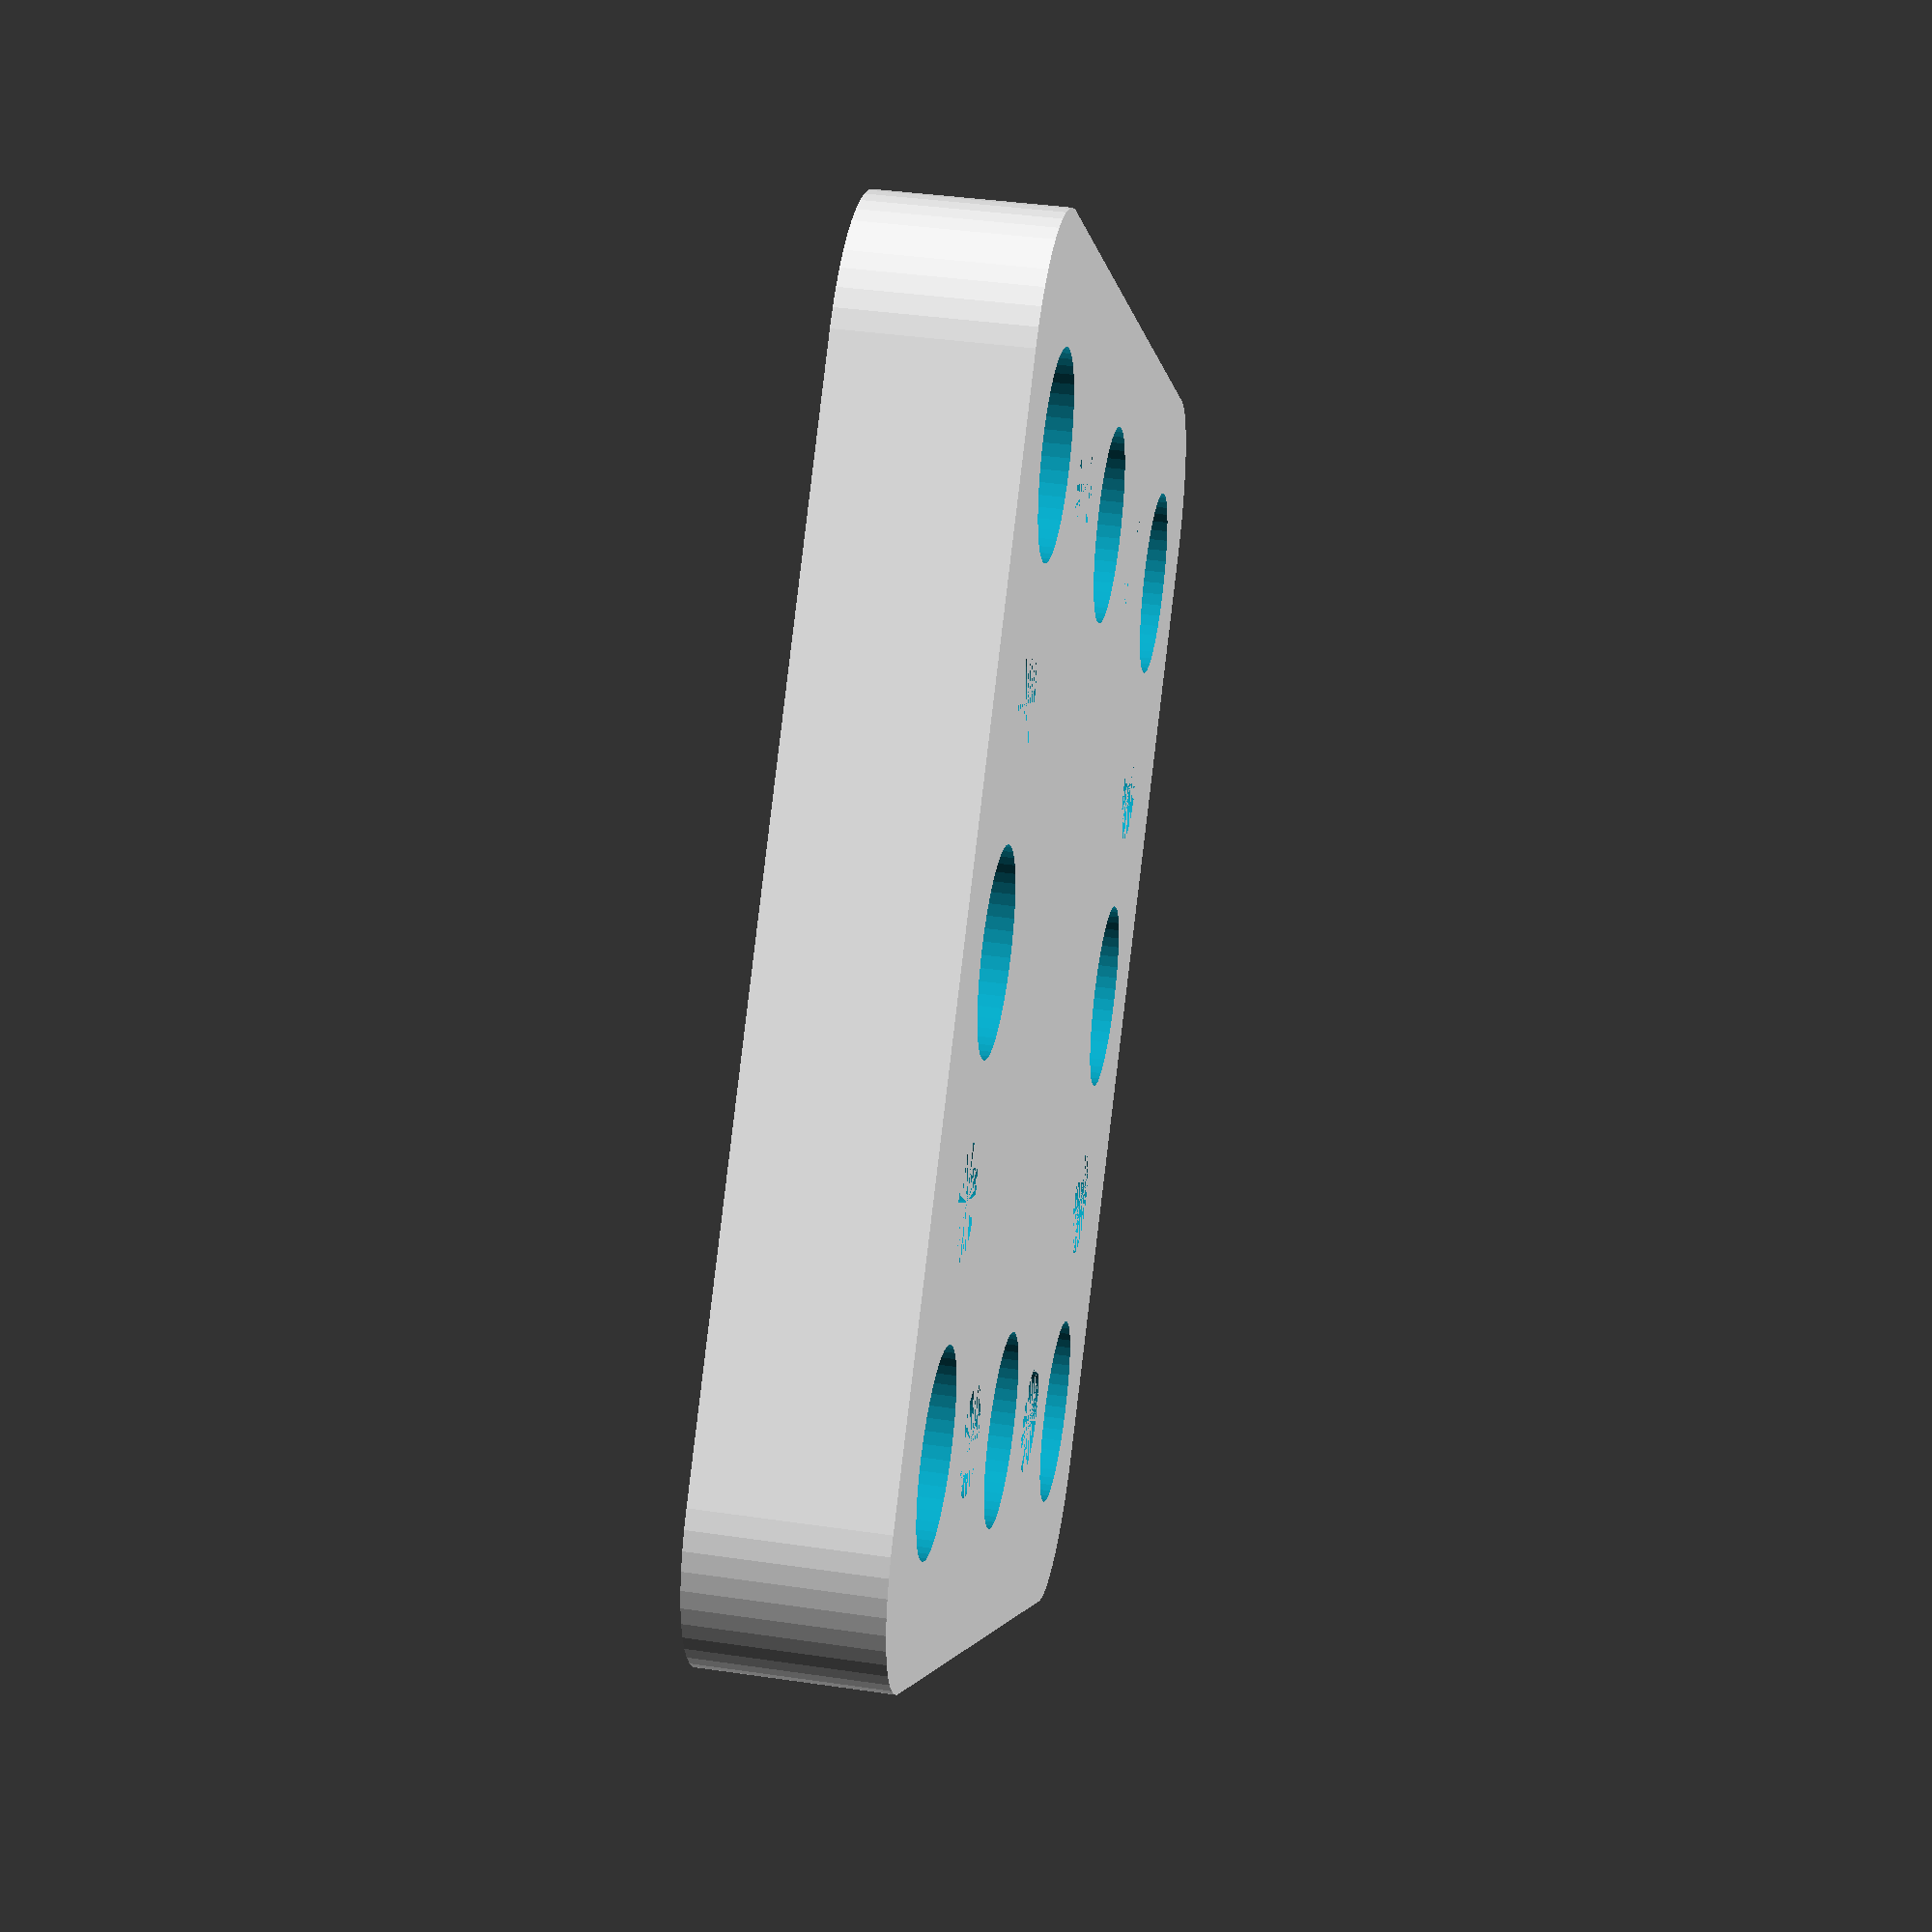
<openscad>
$fn = 50;


difference() {
	union() {
		hull() {
			translate(v = [-17.0000000000, 17.0000000000, 0]) {
				cylinder(h = 6, r = 5);
			}
			translate(v = [17.0000000000, 17.0000000000, 0]) {
				cylinder(h = 6, r = 5);
			}
			translate(v = [-17.0000000000, -17.0000000000, 0]) {
				cylinder(h = 6, r = 5);
			}
			translate(v = [17.0000000000, -17.0000000000, 0]) {
				cylinder(h = 6, r = 5);
			}
		}
	}
	union() {
		translate(v = [-15.0000000000, -15.0000000000, -100.0000000000]) {
			cylinder(h = 200, r = 3.2500000000);
		}
		translate(v = [-15.0000000000, 0.0000000000, -100.0000000000]) {
			cylinder(h = 200, r = 3.2500000000);
		}
		translate(v = [-15.0000000000, 15.0000000000, -100.0000000000]) {
			cylinder(h = 200, r = 3.2500000000);
		}
		translate(v = [0.0000000000, -15.0000000000, -100.0000000000]) {
			cylinder(h = 200, r = 3.2500000000);
		}
		translate(v = [0.0000000000, 15.0000000000, -100.0000000000]) {
			cylinder(h = 200, r = 3.2500000000);
		}
		translate(v = [15.0000000000, -15.0000000000, -100.0000000000]) {
			cylinder(h = 200, r = 3.2500000000);
		}
		translate(v = [15.0000000000, 0.0000000000, -100.0000000000]) {
			cylinder(h = 200, r = 3.2500000000);
		}
		translate(v = [15.0000000000, 15.0000000000, -100.0000000000]) {
			cylinder(h = 200, r = 3.2500000000);
		}
		translate(v = [-15.0000000000, -15.0000000000, 0]) {
			cylinder(h = 6, r = 1.8000000000);
		}
		translate(v = [-15.0000000000, -7.5000000000, 0]) {
			cylinder(h = 6, r = 1.8000000000);
		}
		translate(v = [-15.0000000000, 0.0000000000, 0]) {
			cylinder(h = 6, r = 1.8000000000);
		}
		translate(v = [-15.0000000000, 7.5000000000, 0]) {
			cylinder(h = 6, r = 1.8000000000);
		}
		translate(v = [-15.0000000000, 15.0000000000, 0]) {
			cylinder(h = 6, r = 1.8000000000);
		}
		translate(v = [-7.5000000000, -15.0000000000, 0]) {
			cylinder(h = 6, r = 1.8000000000);
		}
		translate(v = [-7.5000000000, 15.0000000000, 0]) {
			cylinder(h = 6, r = 1.8000000000);
		}
		translate(v = [0.0000000000, -15.0000000000, 0]) {
			cylinder(h = 6, r = 1.8000000000);
		}
		translate(v = [0.0000000000, 15.0000000000, 0]) {
			cylinder(h = 6, r = 1.8000000000);
		}
		translate(v = [7.5000000000, -15.0000000000, 0]) {
			cylinder(h = 6, r = 1.8000000000);
		}
		translate(v = [7.5000000000, 15.0000000000, 0]) {
			cylinder(h = 6, r = 1.8000000000);
		}
		translate(v = [15.0000000000, -15.0000000000, 0]) {
			cylinder(h = 6, r = 1.8000000000);
		}
		translate(v = [15.0000000000, -7.5000000000, 0]) {
			cylinder(h = 6, r = 1.8000000000);
		}
		translate(v = [15.0000000000, 0.0000000000, 0]) {
			cylinder(h = 6, r = 1.8000000000);
		}
		translate(v = [15.0000000000, 7.5000000000, 0]) {
			cylinder(h = 6, r = 1.8000000000);
		}
		translate(v = [15.0000000000, 15.0000000000, 0]) {
			cylinder(h = 6, r = 1.8000000000);
		}
		translate(v = [-15.0000000000, -15.0000000000, 0]) {
			cylinder(h = 6, r = 1.8000000000);
		}
		translate(v = [-15.0000000000, -7.5000000000, 0]) {
			cylinder(h = 6, r = 1.8000000000);
		}
		translate(v = [-15.0000000000, 0.0000000000, 0]) {
			cylinder(h = 6, r = 1.8000000000);
		}
		translate(v = [-15.0000000000, 7.5000000000, 0]) {
			cylinder(h = 6, r = 1.8000000000);
		}
		translate(v = [-15.0000000000, 15.0000000000, 0]) {
			cylinder(h = 6, r = 1.8000000000);
		}
		translate(v = [-7.5000000000, -15.0000000000, 0]) {
			cylinder(h = 6, r = 1.8000000000);
		}
		translate(v = [-7.5000000000, 15.0000000000, 0]) {
			cylinder(h = 6, r = 1.8000000000);
		}
		translate(v = [0.0000000000, -15.0000000000, 0]) {
			cylinder(h = 6, r = 1.8000000000);
		}
		translate(v = [0.0000000000, 15.0000000000, 0]) {
			cylinder(h = 6, r = 1.8000000000);
		}
		translate(v = [7.5000000000, -15.0000000000, 0]) {
			cylinder(h = 6, r = 1.8000000000);
		}
		translate(v = [7.5000000000, 15.0000000000, 0]) {
			cylinder(h = 6, r = 1.8000000000);
		}
		translate(v = [15.0000000000, -15.0000000000, 0]) {
			cylinder(h = 6, r = 1.8000000000);
		}
		translate(v = [15.0000000000, -7.5000000000, 0]) {
			cylinder(h = 6, r = 1.8000000000);
		}
		translate(v = [15.0000000000, 0.0000000000, 0]) {
			cylinder(h = 6, r = 1.8000000000);
		}
		translate(v = [15.0000000000, 7.5000000000, 0]) {
			cylinder(h = 6, r = 1.8000000000);
		}
		translate(v = [15.0000000000, 15.0000000000, 0]) {
			cylinder(h = 6, r = 1.8000000000);
		}
		translate(v = [-15.0000000000, -15.0000000000, 0]) {
			cylinder(h = 6, r = 1.8000000000);
		}
		translate(v = [-15.0000000000, -7.5000000000, 0]) {
			cylinder(h = 6, r = 1.8000000000);
		}
		translate(v = [-15.0000000000, 0.0000000000, 0]) {
			cylinder(h = 6, r = 1.8000000000);
		}
		translate(v = [-15.0000000000, 7.5000000000, 0]) {
			cylinder(h = 6, r = 1.8000000000);
		}
		translate(v = [-15.0000000000, 15.0000000000, 0]) {
			cylinder(h = 6, r = 1.8000000000);
		}
		translate(v = [-7.5000000000, -15.0000000000, 0]) {
			cylinder(h = 6, r = 1.8000000000);
		}
		translate(v = [-7.5000000000, 15.0000000000, 0]) {
			cylinder(h = 6, r = 1.8000000000);
		}
		translate(v = [0.0000000000, -15.0000000000, 0]) {
			cylinder(h = 6, r = 1.8000000000);
		}
		translate(v = [0.0000000000, 15.0000000000, 0]) {
			cylinder(h = 6, r = 1.8000000000);
		}
		translate(v = [7.5000000000, -15.0000000000, 0]) {
			cylinder(h = 6, r = 1.8000000000);
		}
		translate(v = [7.5000000000, 15.0000000000, 0]) {
			cylinder(h = 6, r = 1.8000000000);
		}
		translate(v = [15.0000000000, -15.0000000000, 0]) {
			cylinder(h = 6, r = 1.8000000000);
		}
		translate(v = [15.0000000000, -7.5000000000, 0]) {
			cylinder(h = 6, r = 1.8000000000);
		}
		translate(v = [15.0000000000, 0.0000000000, 0]) {
			cylinder(h = 6, r = 1.8000000000);
		}
		translate(v = [15.0000000000, 7.5000000000, 0]) {
			cylinder(h = 6, r = 1.8000000000);
		}
		translate(v = [15.0000000000, 15.0000000000, 0]) {
			cylinder(h = 6, r = 1.8000000000);
		}
	}
}
</openscad>
<views>
elev=141.1 azim=138.7 roll=79.6 proj=p view=solid
</views>
